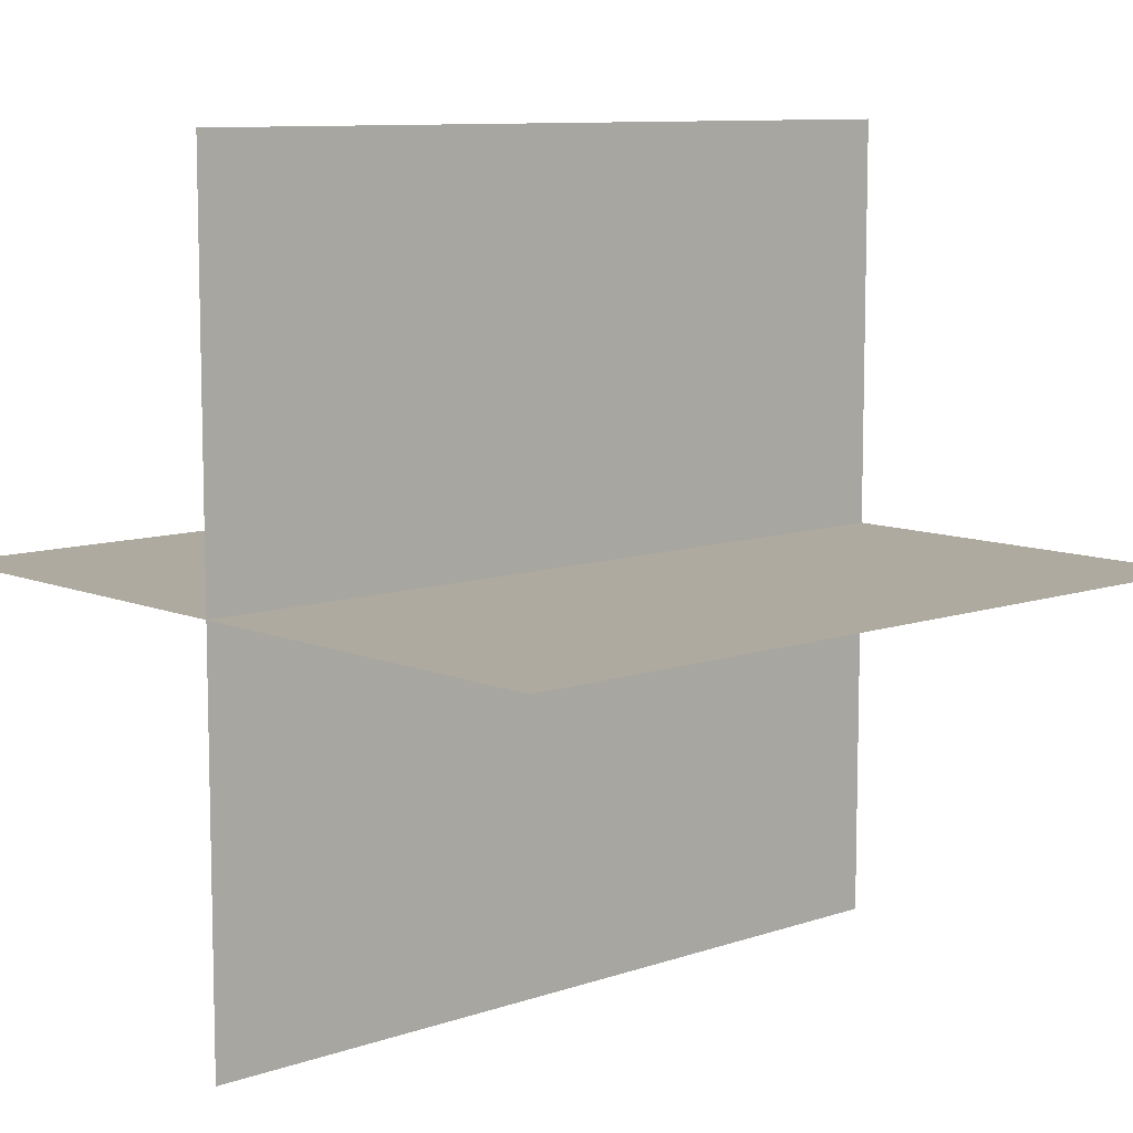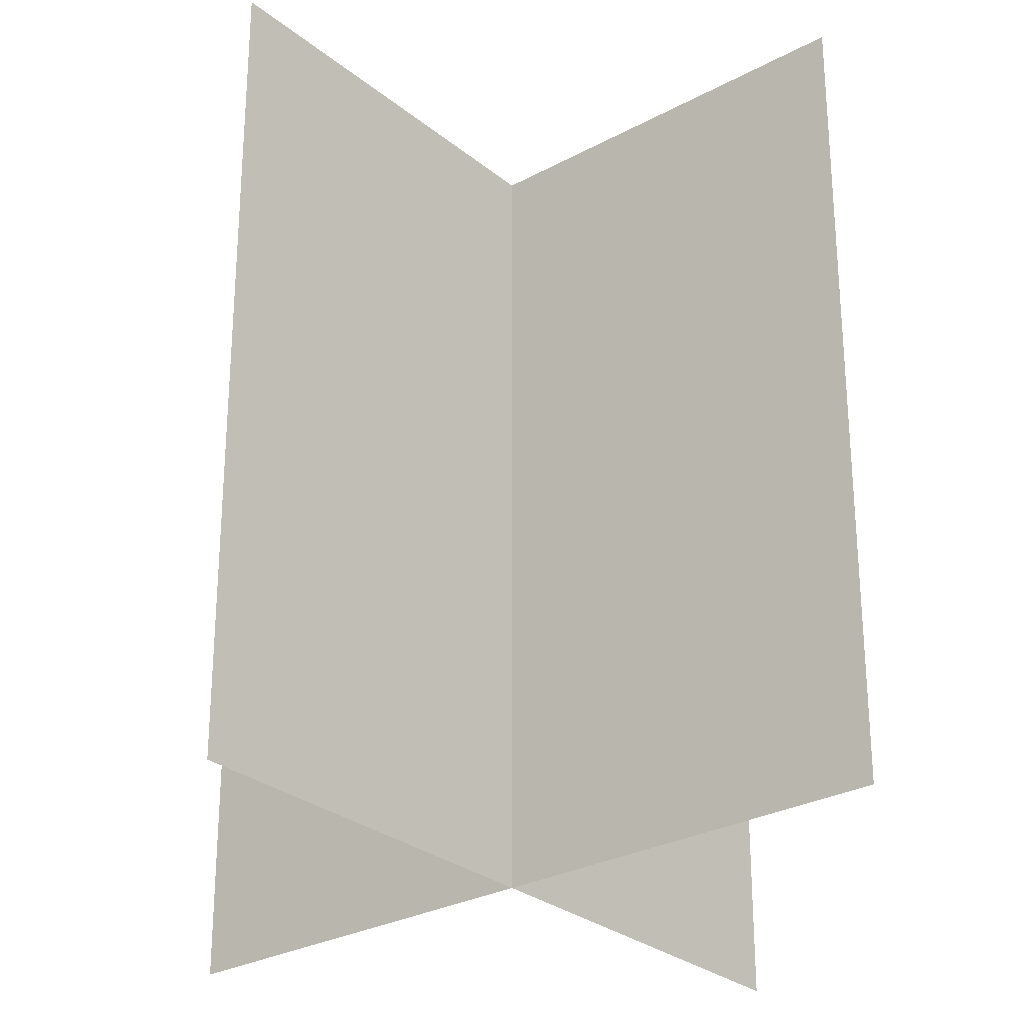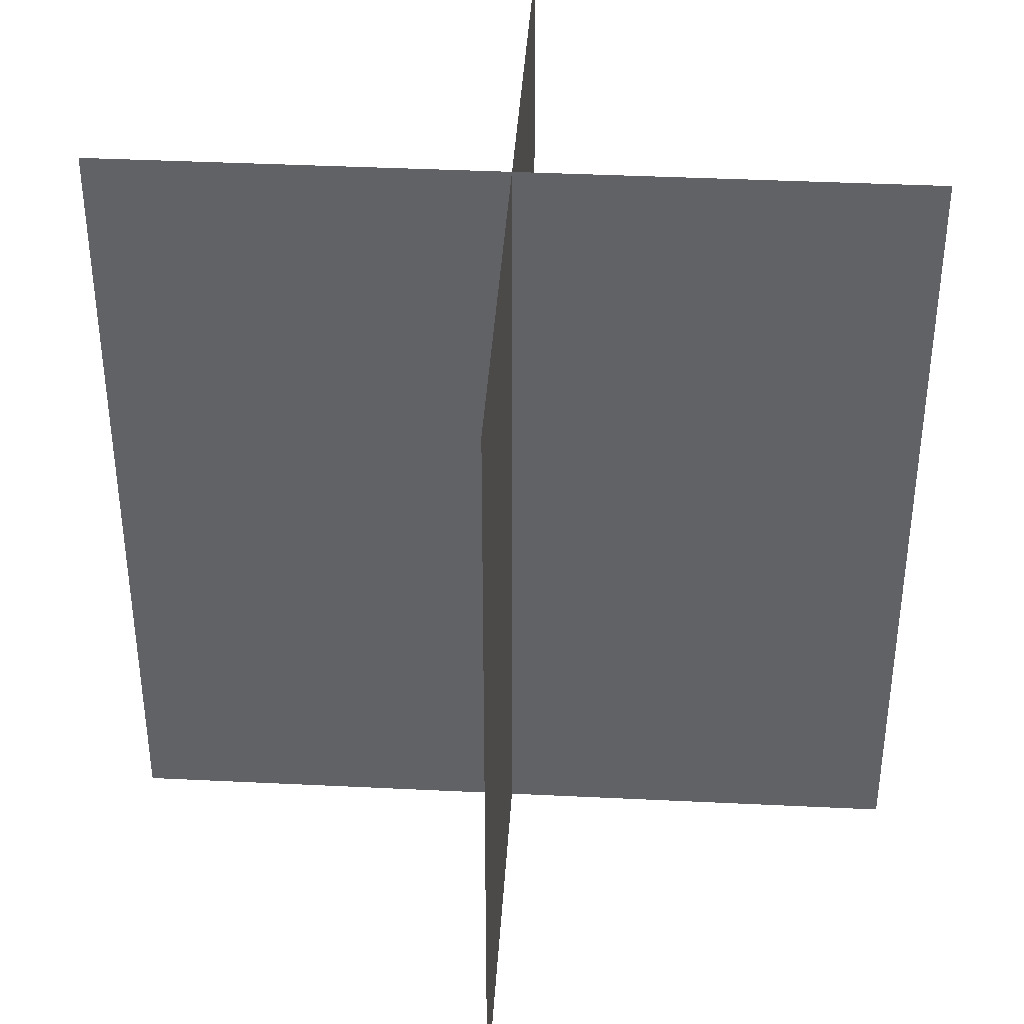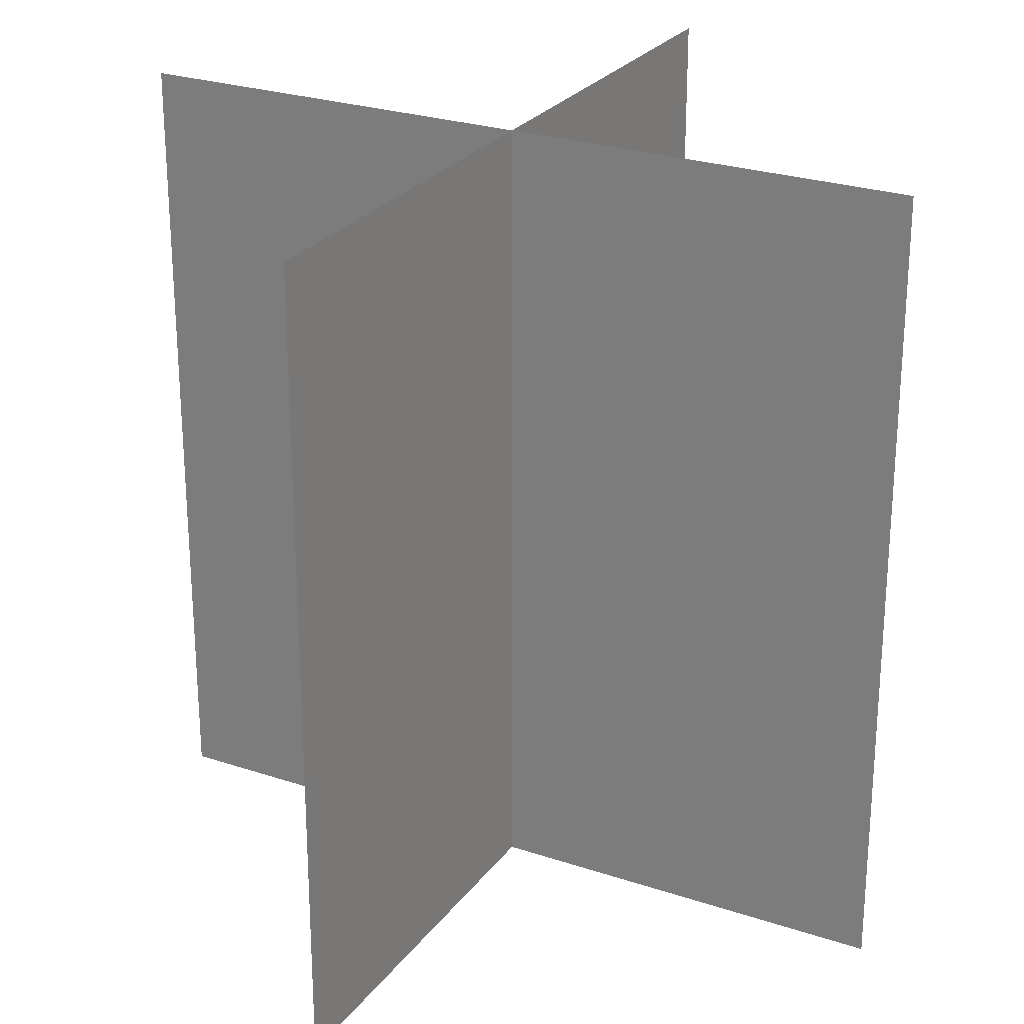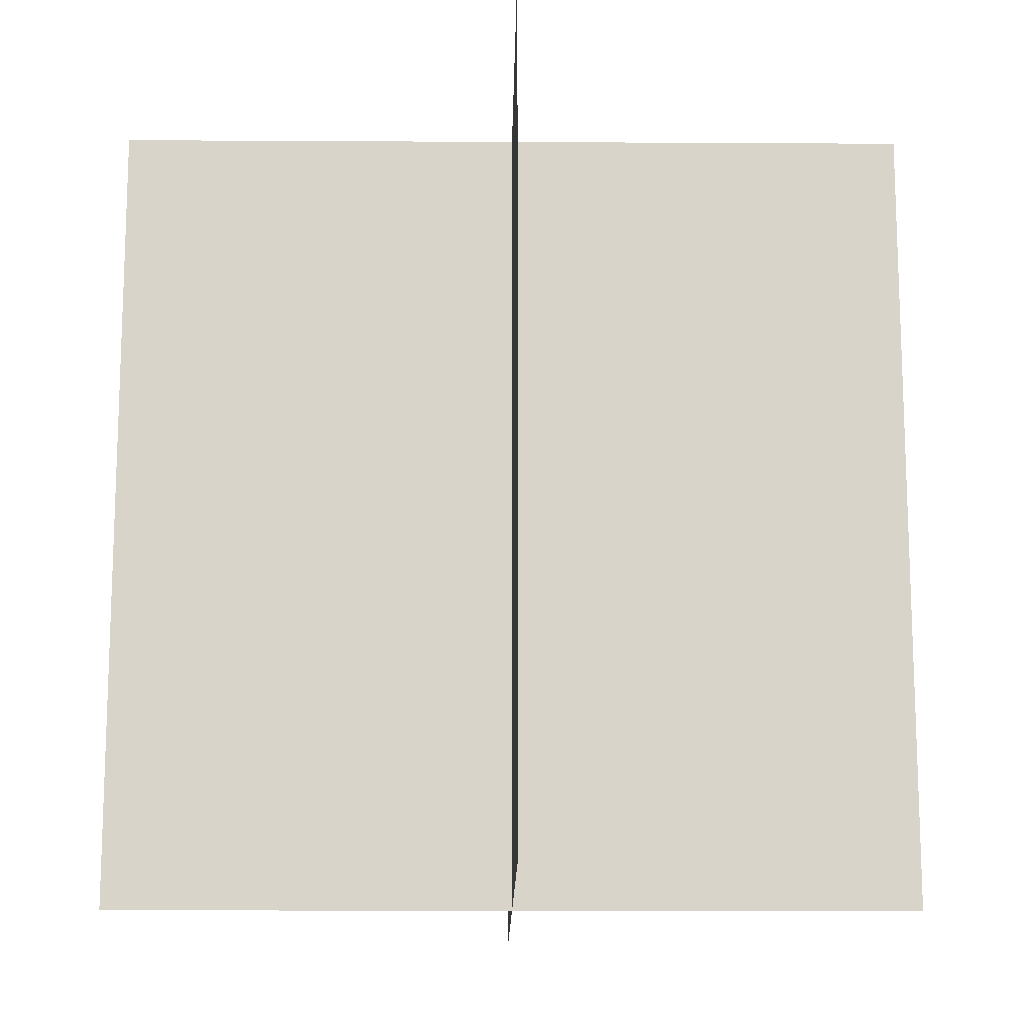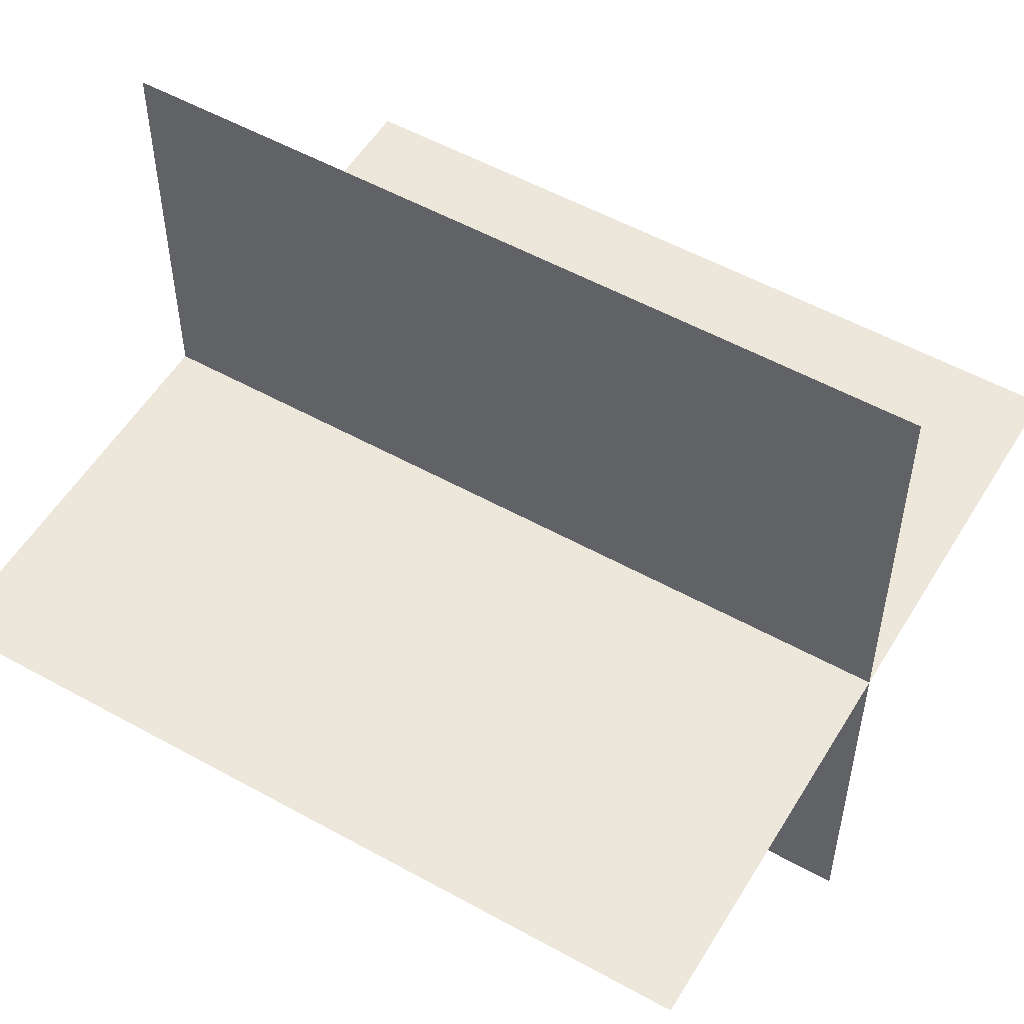
<metadata>
{"format":"obj","ext":"obj","renderer":"f3d","projection":"perspective","resolution":1024,"background":"white","views":[{"elev":9.4,"azim":-132.3,"up":"+Z"},{"elev":-28.2,"azim":-50.5,"up":"+Y"},{"elev":39.0,"azim":-86.5,"up":"+Y"},{"elev":25.9,"azim":118.0,"up":"+Y"},{"elev":-14.5,"azim":179.3,"up":"+Y"},{"elev":53.8,"azim":120.6,"up":"+Z"}]}
</metadata>
<code>
o Plane
v 0 1 0.5
v 0 0 0.5
v 1 1 0.5
v 1 0 0.5
f 1 2 4 3
o Plane.001
v 0.5 1 -0
v 0.5 1 1
v 0.5 -0 0
v 0.5 0 1
f 5 6 8 7

</code>
